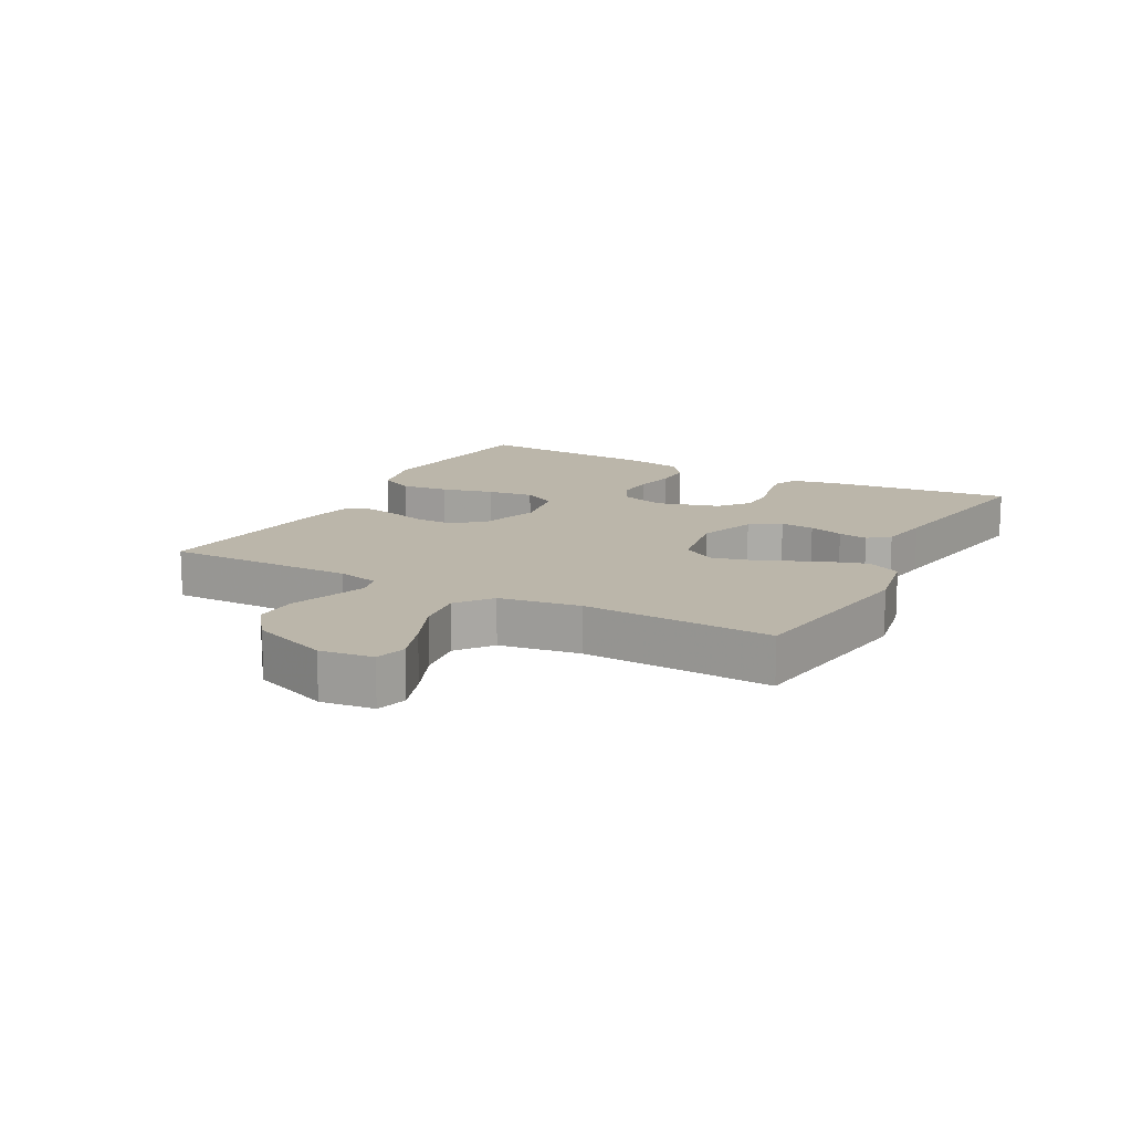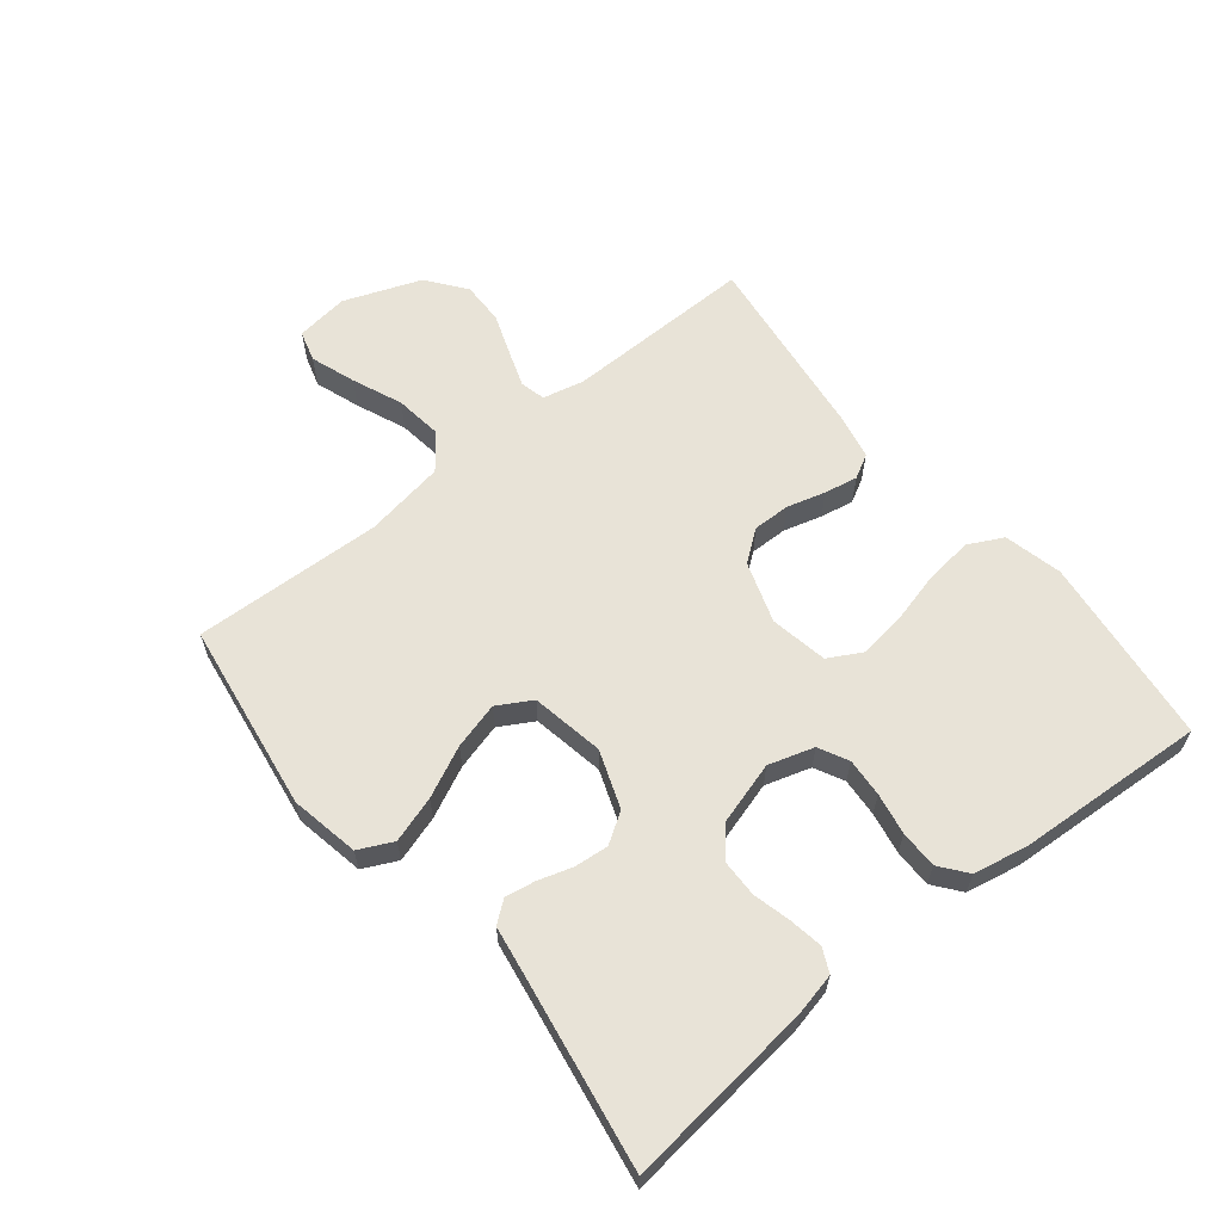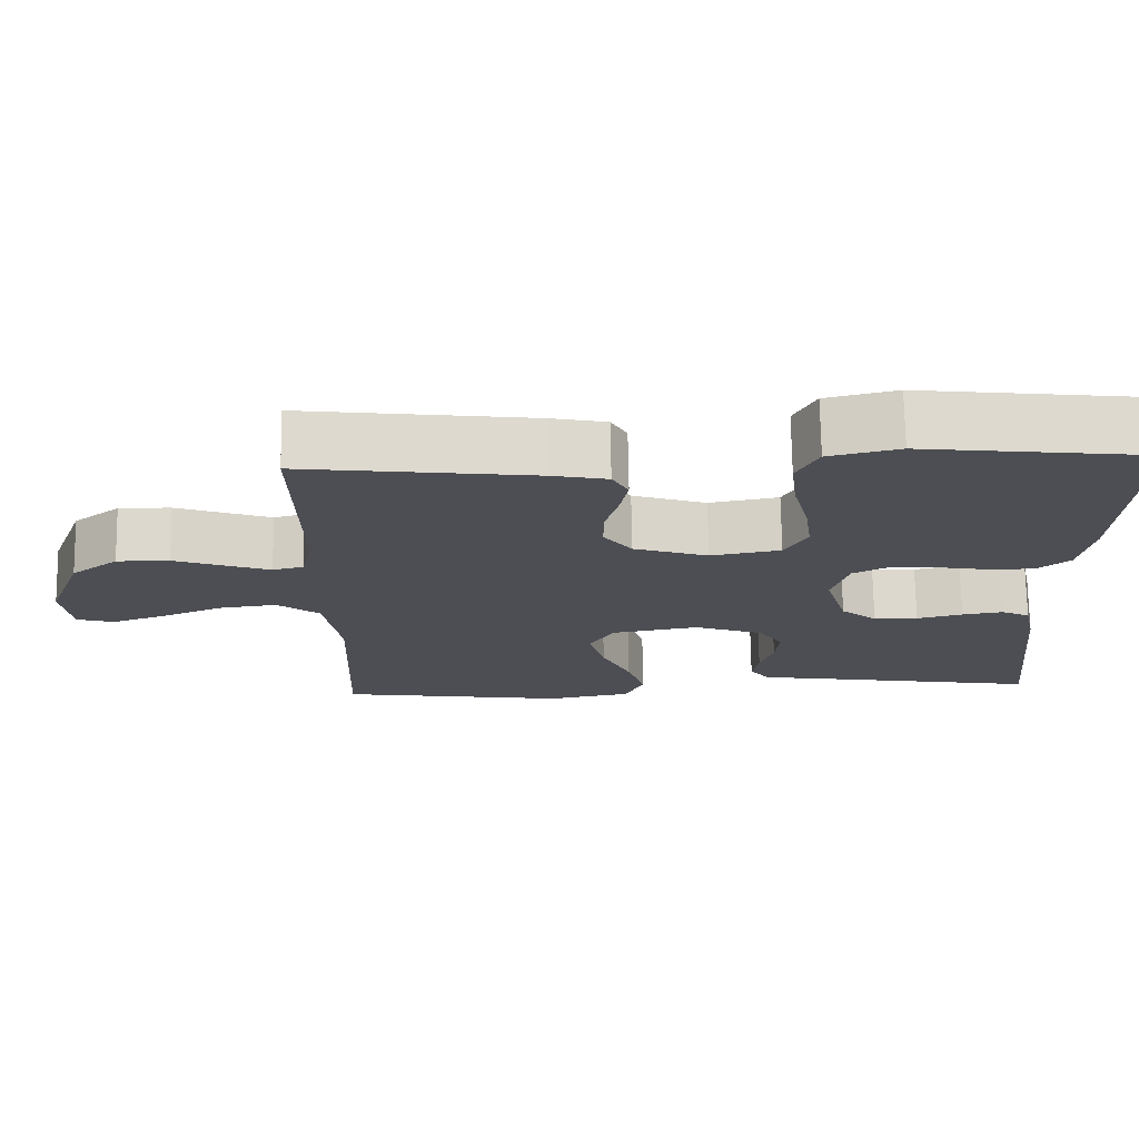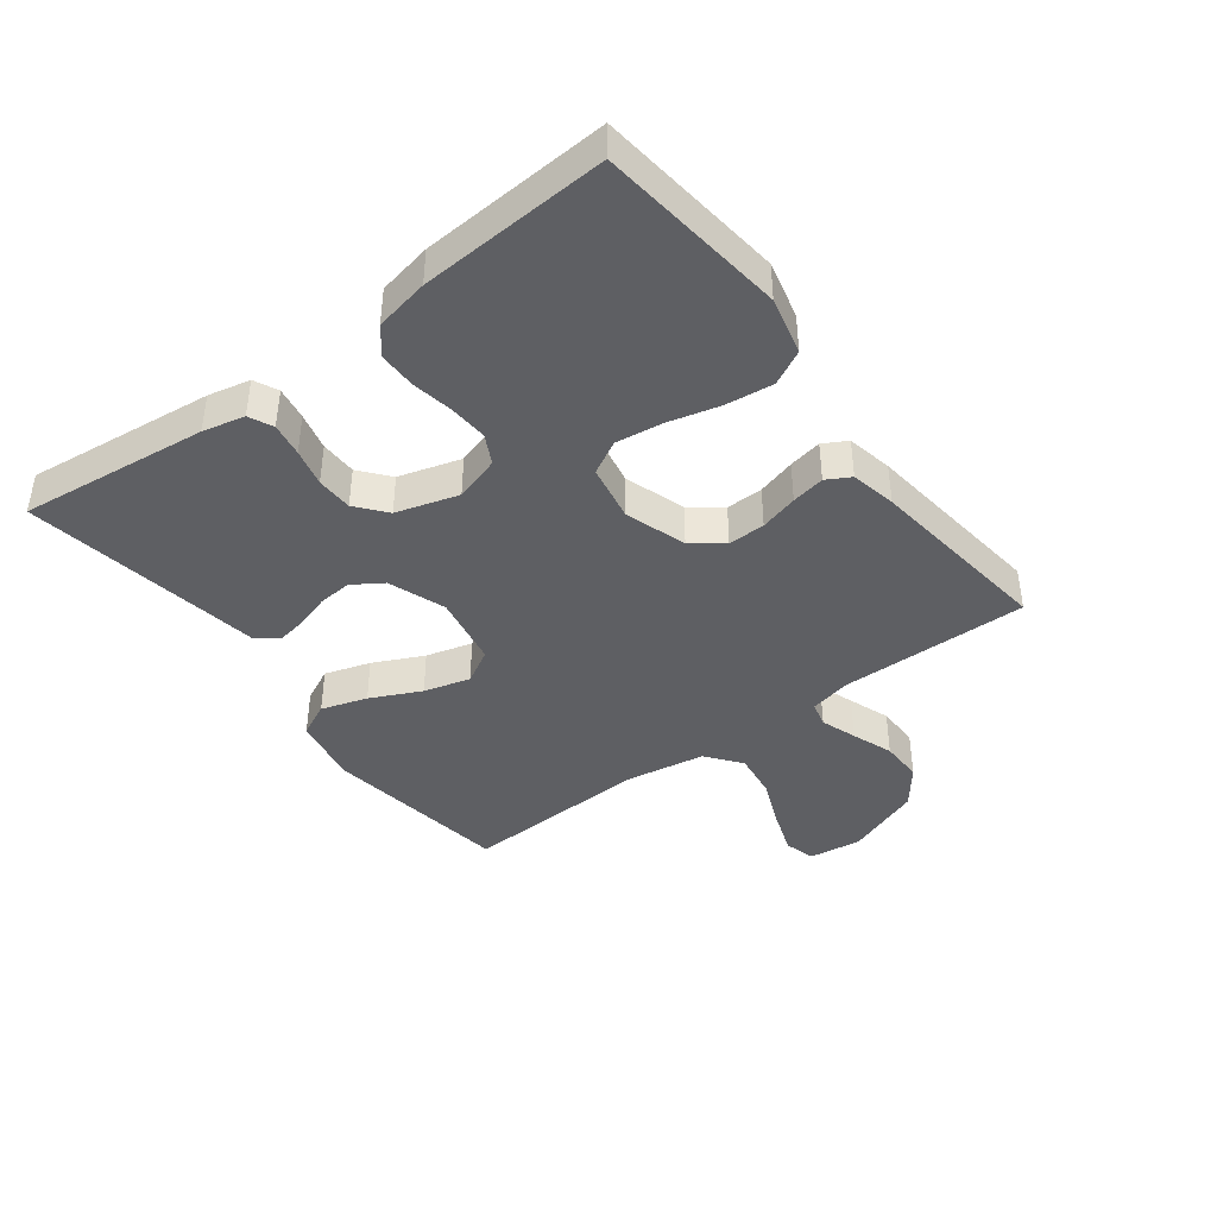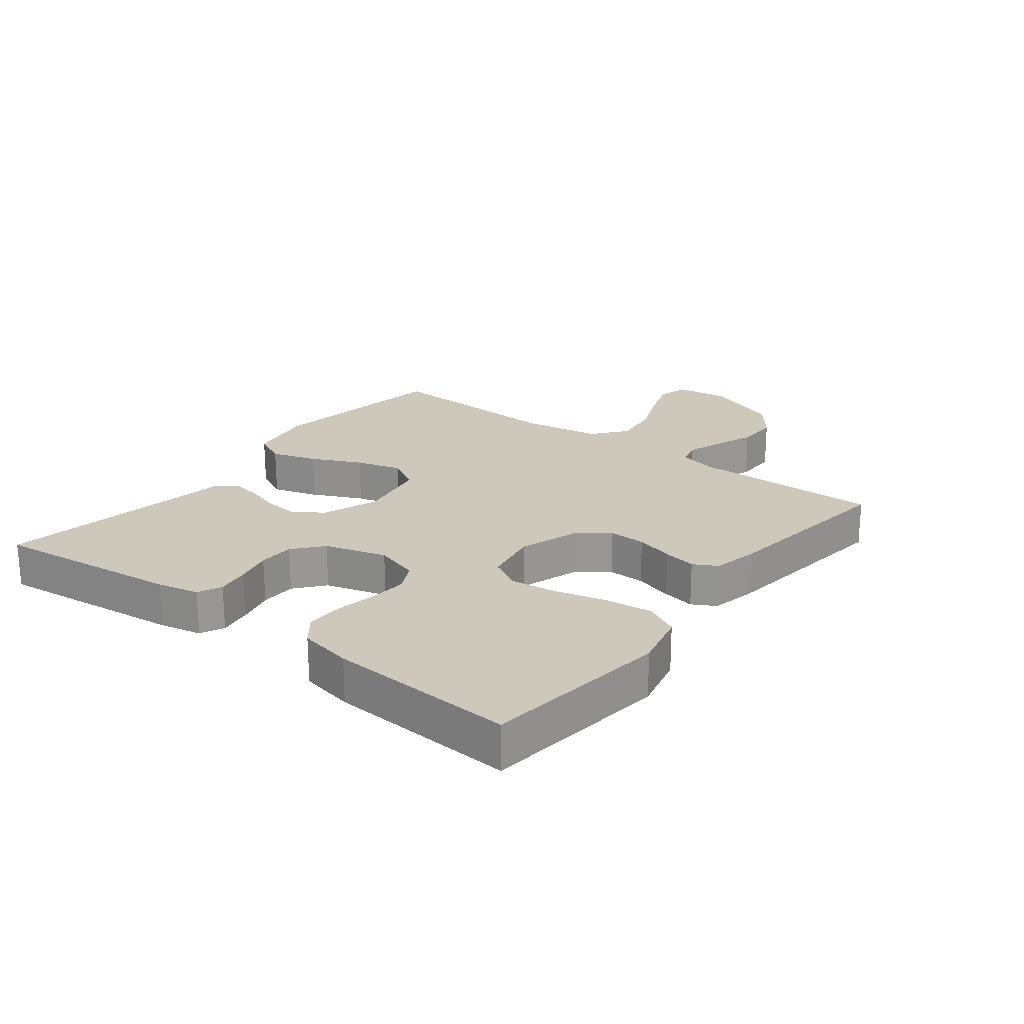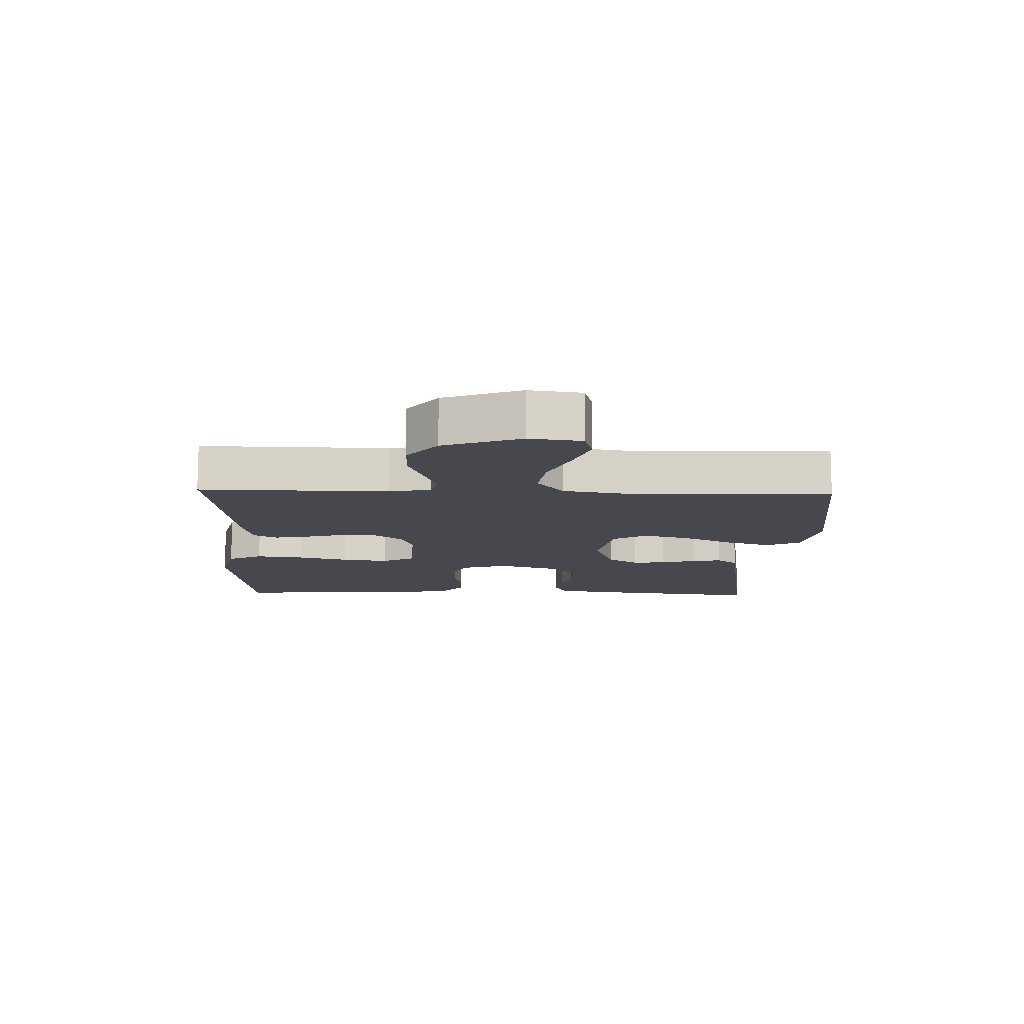
<metadata>
{"format":"obj","ext":"obj","renderer":"f3d","projection":"perspective","resolution":1024,"background":"white","views":[{"elev":14.1,"azim":118.4,"up":"+Y"},{"elev":61.9,"azim":-128.8,"up":"+Y"},{"elev":72.5,"azim":179.1,"up":"+Z"},{"elev":-41.4,"azim":-53.1,"up":"+Y"},{"elev":22.0,"azim":-52.2,"up":"+Y"},{"elev":-11.7,"azim":88.0,"up":"+Y"}]}
</metadata>
<code>
v -0.5 0.07 -0.5
v -0.466 0.07 -0.2
v -0.451 0.07 -0.133
v -0.413 0.07 -0.115
v -0.36 0.07 -0.124
v -0.3 0.07 -0.139
v -0.242 0.07 -0.138
v -0.195 0.07 -0.099
v -0.166 0.07 0
v -0.188 0.07 0.072
v -0.235 0.07 0.096
v -0.296 0.07 0.092
v -0.362 0.07 0.08
v -0.422 0.07 0.08
v -0.465 0.07 0.114
v -0.482 0.07 0.2
v -0.5 0.07 0.5
v -0.2 0.07 0.535
v -0.108 0.07 0.513
v -0.08 0.07 0.458
v -0.089 0.07 0.382
v -0.11 0.07 0.3
v -0.12 0.07 0.226
v -0.091 0.07 0.173
v 0 0.07 0.156
v 0.097 0.07 0.188
v 0.134 0.07 0.237
v 0.133 0.07 0.296
v 0.116 0.07 0.357
v 0.106 0.07 0.41
v 0.127 0.07 0.448
v 0.2 0.07 0.463
v 0.5 0.07 0.5
v 0.496 0.07 0.2
v 0.511 0.07 0.134
v 0.551 0.07 0.124
v 0.608 0.07 0.144
v 0.674 0.07 0.168
v 0.742 0.07 0.169
v 0.803 0.07 0.122
v 0.849 0.07 0
v 0.838 0.07 -0.084
v 0.789 0.07 -0.098
v 0.718 0.07 -0.073
v 0.639 0.07 -0.04
v 0.564 0.07 -0.03
v 0.509 0.07 -0.073
v 0.488 0.07 -0.2
v 0.5 0.07 -0.5
v 0.2 0.07 -0.544
v 0.091 0.07 -0.523
v 0.065 0.07 -0.469
v 0.088 0.07 -0.396
v 0.126 0.07 -0.316
v 0.146 0.07 -0.242
v 0.115 0.07 -0.188
v 0 0.07 -0.167
v -0.091 0.07 -0.2
v -0.122 0.07 -0.248
v -0.117 0.07 -0.302
v -0.1 0.07 -0.357
v -0.092 0.07 -0.404
v -0.118 0.07 -0.438
v -0.2 0.07 -0.451
v -0.5 0 -0.5
v -0.466 0 -0.2
v -0.451 0 -0.133
v -0.413 0 -0.115
v -0.36 0 -0.124
v -0.3 0 -0.139
v -0.242 0 -0.138
v -0.195 0 -0.099
v -0.166 0 0
v -0.188 0 0.072
v -0.235 0 0.096
v -0.296 0 0.092
v -0.362 0 0.08
v -0.422 0 0.08
v -0.465 0 0.114
v -0.482 0 0.2
v -0.5 0 0.5
v -0.2 0 0.535
v -0.108 0 0.513
v -0.08 0 0.458
v -0.089 0 0.382
v -0.11 0 0.3
v -0.12 0 0.226
v -0.091 0 0.173
v 0 0 0.156
v 0.097 0 0.188
v 0.134 0 0.237
v 0.133 0 0.296
v 0.116 0 0.357
v 0.106 0 0.41
v 0.127 0 0.448
v 0.2 0 0.463
v 0.5 0 0.5
v 0.496 0 0.2
v 0.511 0 0.134
v 0.551 0 0.124
v 0.608 0 0.144
v 0.674 0 0.168
v 0.742 0 0.169
v 0.803 0 0.122
v 0.849 0 0
v 0.838 0 -0.084
v 0.789 0 -0.098
v 0.718 0 -0.073
v 0.639 0 -0.04
v 0.564 0 -0.03
v 0.509 0 -0.073
v 0.488 0 -0.2
v 0.5 0 -0.5
v 0.2 0 -0.544
v 0.091 0 -0.523
v 0.065 0 -0.469
v 0.088 0 -0.396
v 0.126 0 -0.316
v 0.146 0 -0.242
v 0.115 0 -0.188
v 0 0 -0.167
v -0.091 0 -0.2
v -0.122 0 -0.248
v -0.117 0 -0.302
v -0.1 0 -0.357
v -0.092 0 -0.404
v -0.118 0 -0.438
v -0.2 0 -0.451
f 61 62 63 64
f 60 61 64 1
f 59 60 1 2
f 58 59 2 3
f 57 58 3
f 51 52 53 54
f 51 54 55
f 48 49 50 51
f 47 48 51 55
f 46 47 55 56
f 42 43 44 45
f 40 41 42 45
f 40 45 46
f 37 38 39 40
f 36 37 40 46
f 35 36 46 56
f 31 32 33 34
f 28 29 30 31
f 28 31 34 35
f 19 20 21 22
f 19 22 23
f 18 19 23
f 17 18 23
f 16 17 23 24
f 12 13 14 15
f 11 12 15 16
f 3 4 5 6
f 57 3 6
f 57 6 7
f 35 56 57
f 35 57 7 8
f 27 28 35
f 26 27 35
f 25 26 35 8
f 11 16 24 25
f 10 11 25
f 9 10 25
f 8 9 25
f 128 127 126 125
f 65 128 125 124
f 66 65 124 123
f 67 66 123 122
f 67 122 121
f 118 117 116 115
f 119 118 115
f 115 114 113 112
f 119 115 112 111
f 120 119 111 110
f 109 108 107 106
f 109 106 105 104
f 110 109 104
f 104 103 102 101
f 110 104 101 100
f 120 110 100 99
f 98 97 96 95
f 95 94 93 92
f 99 98 95 92
f 86 85 84 83
f 87 86 83
f 87 83 82
f 87 82 81
f 88 87 81 80
f 79 78 77 76
f 80 79 76 75
f 70 69 68 67
f 70 67 121
f 71 70 121
f 121 120 99
f 72 71 121 99
f 99 92 91
f 99 91 90
f 72 99 90 89
f 89 88 80 75
f 89 75 74
f 89 74 73
f 89 73 72
f 1 65 66 2
f 2 66 67 3
f 3 67 68 4
f 4 68 69 5
f 5 69 70 6
f 6 70 71 7
f 7 71 72 8
f 8 72 73 9
f 9 73 74 10
f 10 74 75 11
f 11 75 76 12
f 12 76 77 13
f 13 77 78 14
f 14 78 79 15
f 15 79 80 16
f 16 80 81 17
f 17 81 82 18
f 18 82 83 19
f 19 83 84 20
f 20 84 85 21
f 21 85 86 22
f 22 86 87 23
f 23 87 88 24
f 24 88 89 25
f 25 89 90 26
f 26 90 91 27
f 27 91 92 28
f 28 92 93 29
f 29 93 94 30
f 30 94 95 31
f 31 95 96 32
f 32 96 97 33
f 33 97 98 34
f 34 98 99 35
f 35 99 100 36
f 36 100 101 37
f 37 101 102 38
f 38 102 103 39
f 39 103 104 40
f 40 104 105 41
f 41 105 106 42
f 42 106 107 43
f 43 107 108 44
f 44 108 109 45
f 45 109 110 46
f 46 110 111 47
f 47 111 112 48
f 48 112 113 49
f 49 113 114 50
f 50 114 115 51
f 51 115 116 52
f 52 116 117 53
f 53 117 118 54
f 54 118 119 55
f 55 119 120 56
f 56 120 121 57
f 57 121 122 58
f 58 122 123 59
f 59 123 124 60
f 60 124 125 61
f 61 125 126 62
f 62 126 127 63
f 63 127 128 64
f 64 128 65 1

</code>
